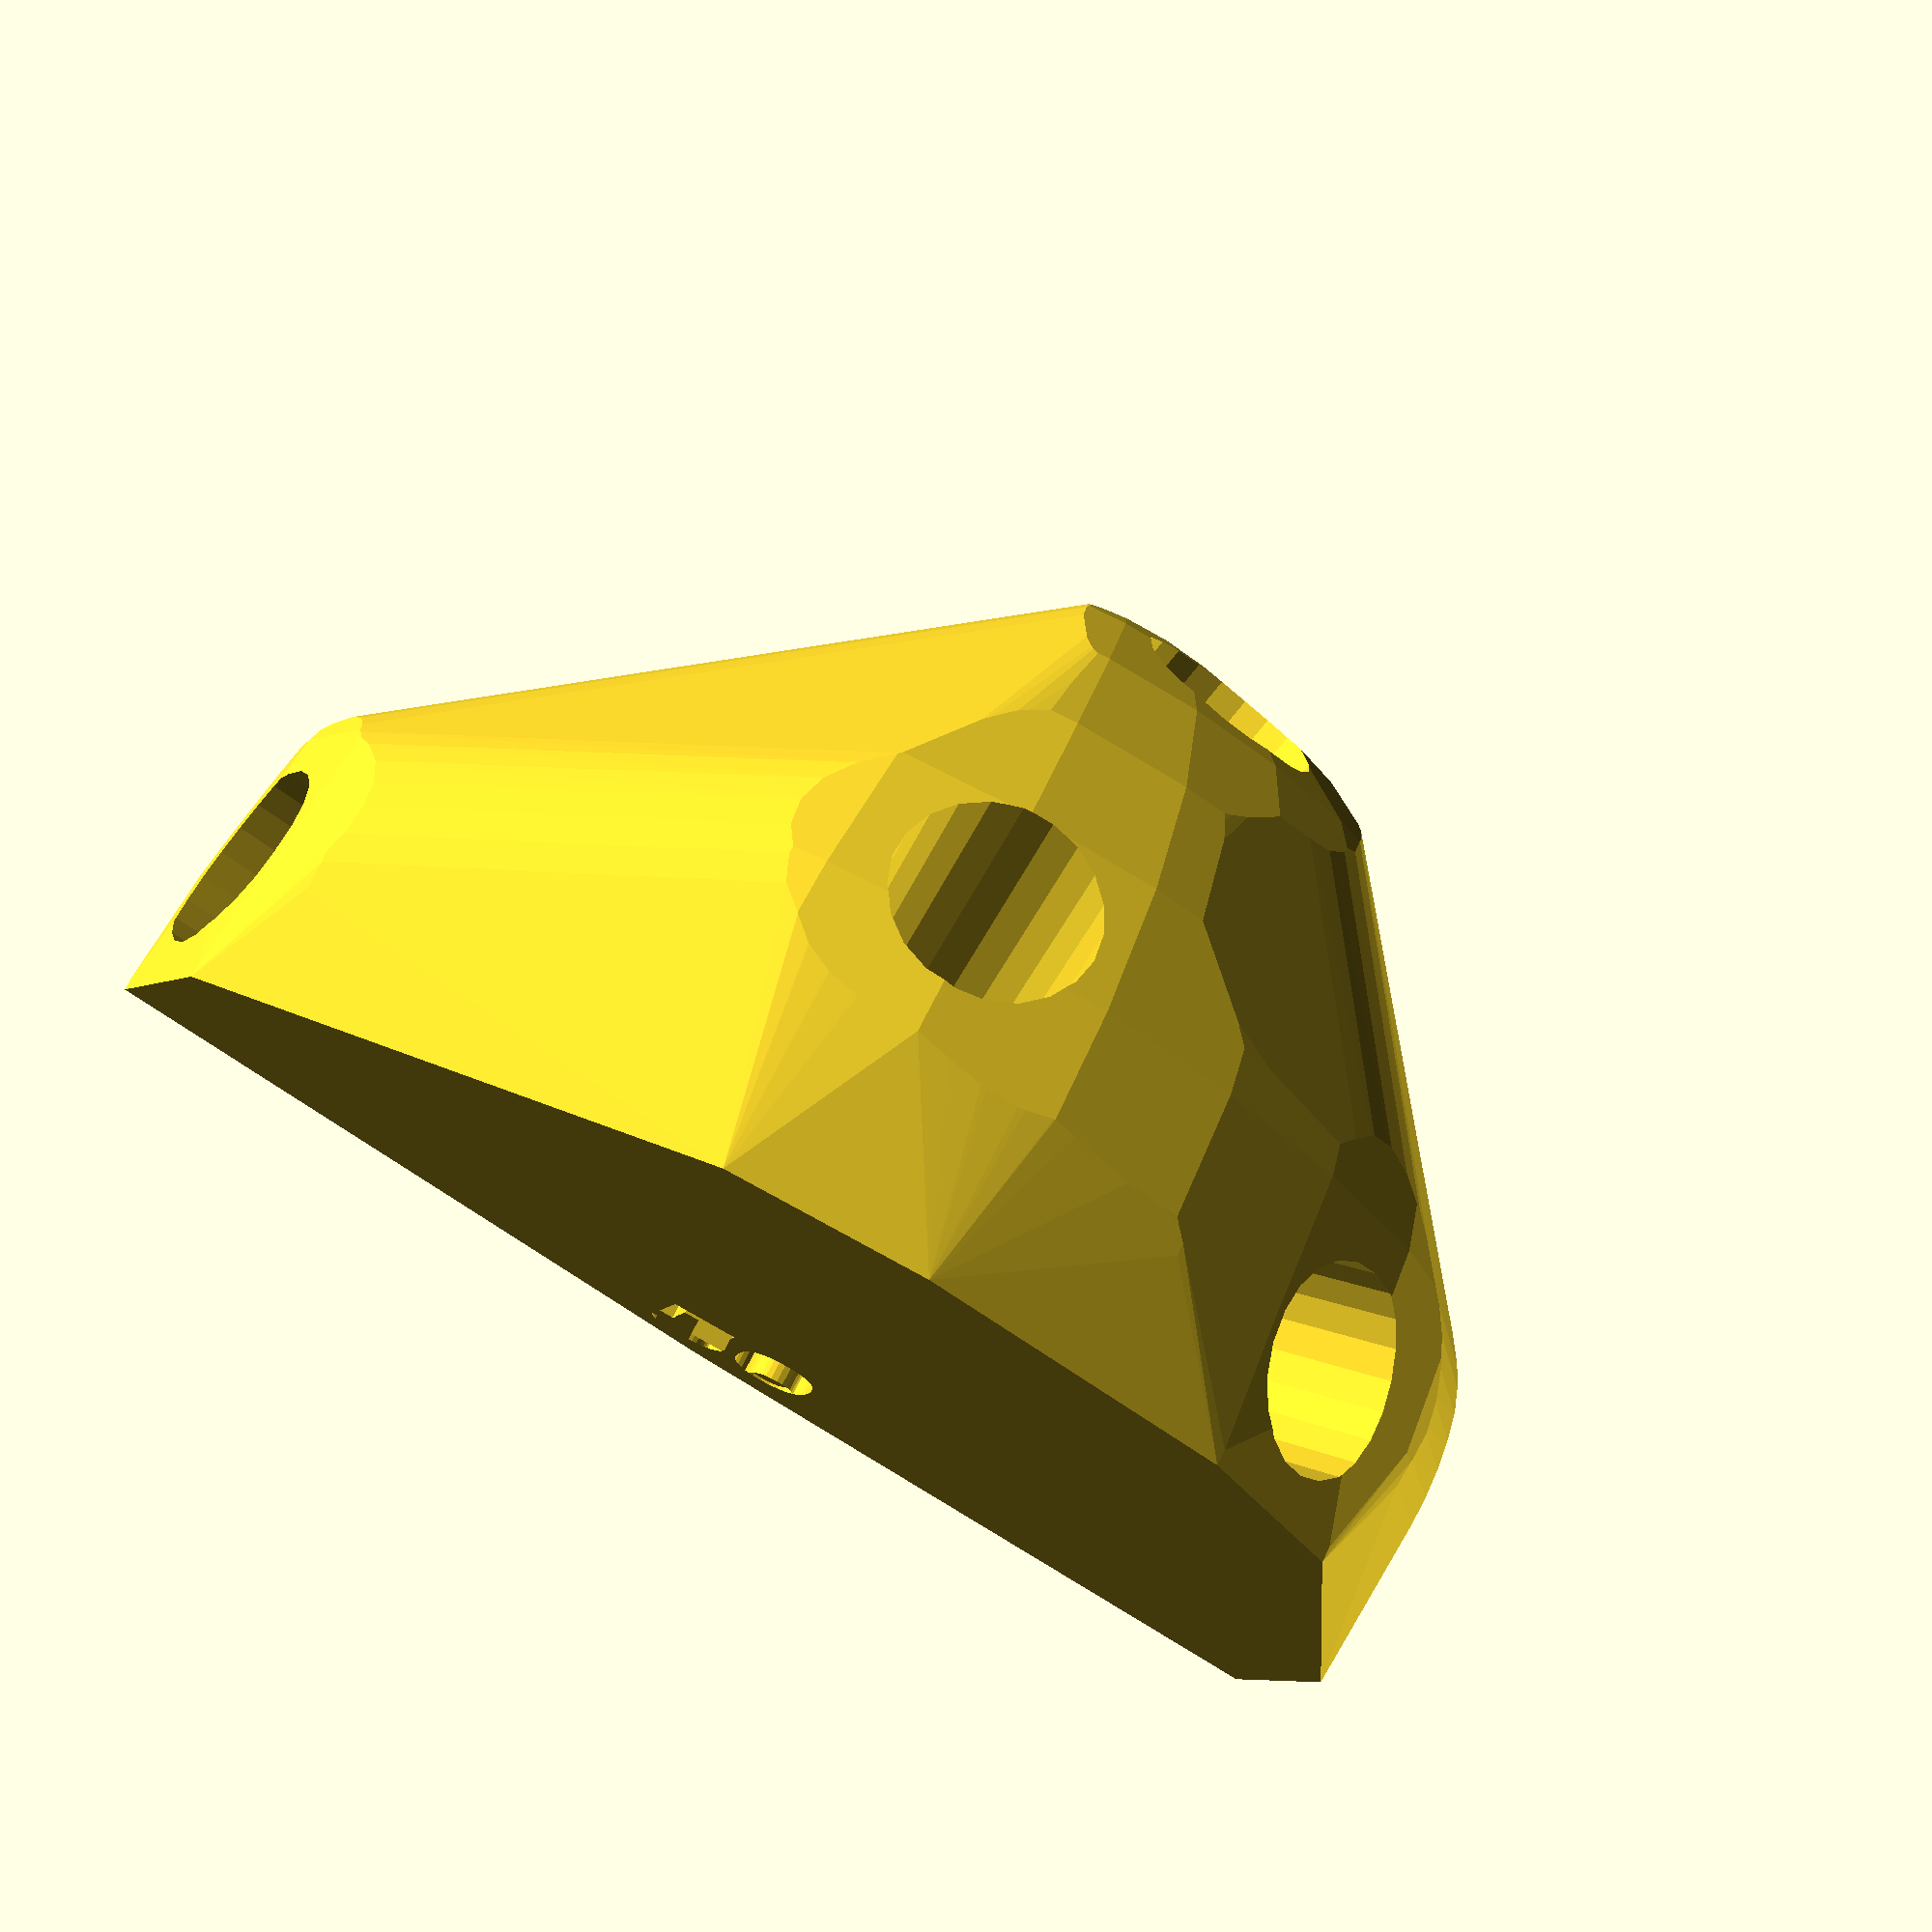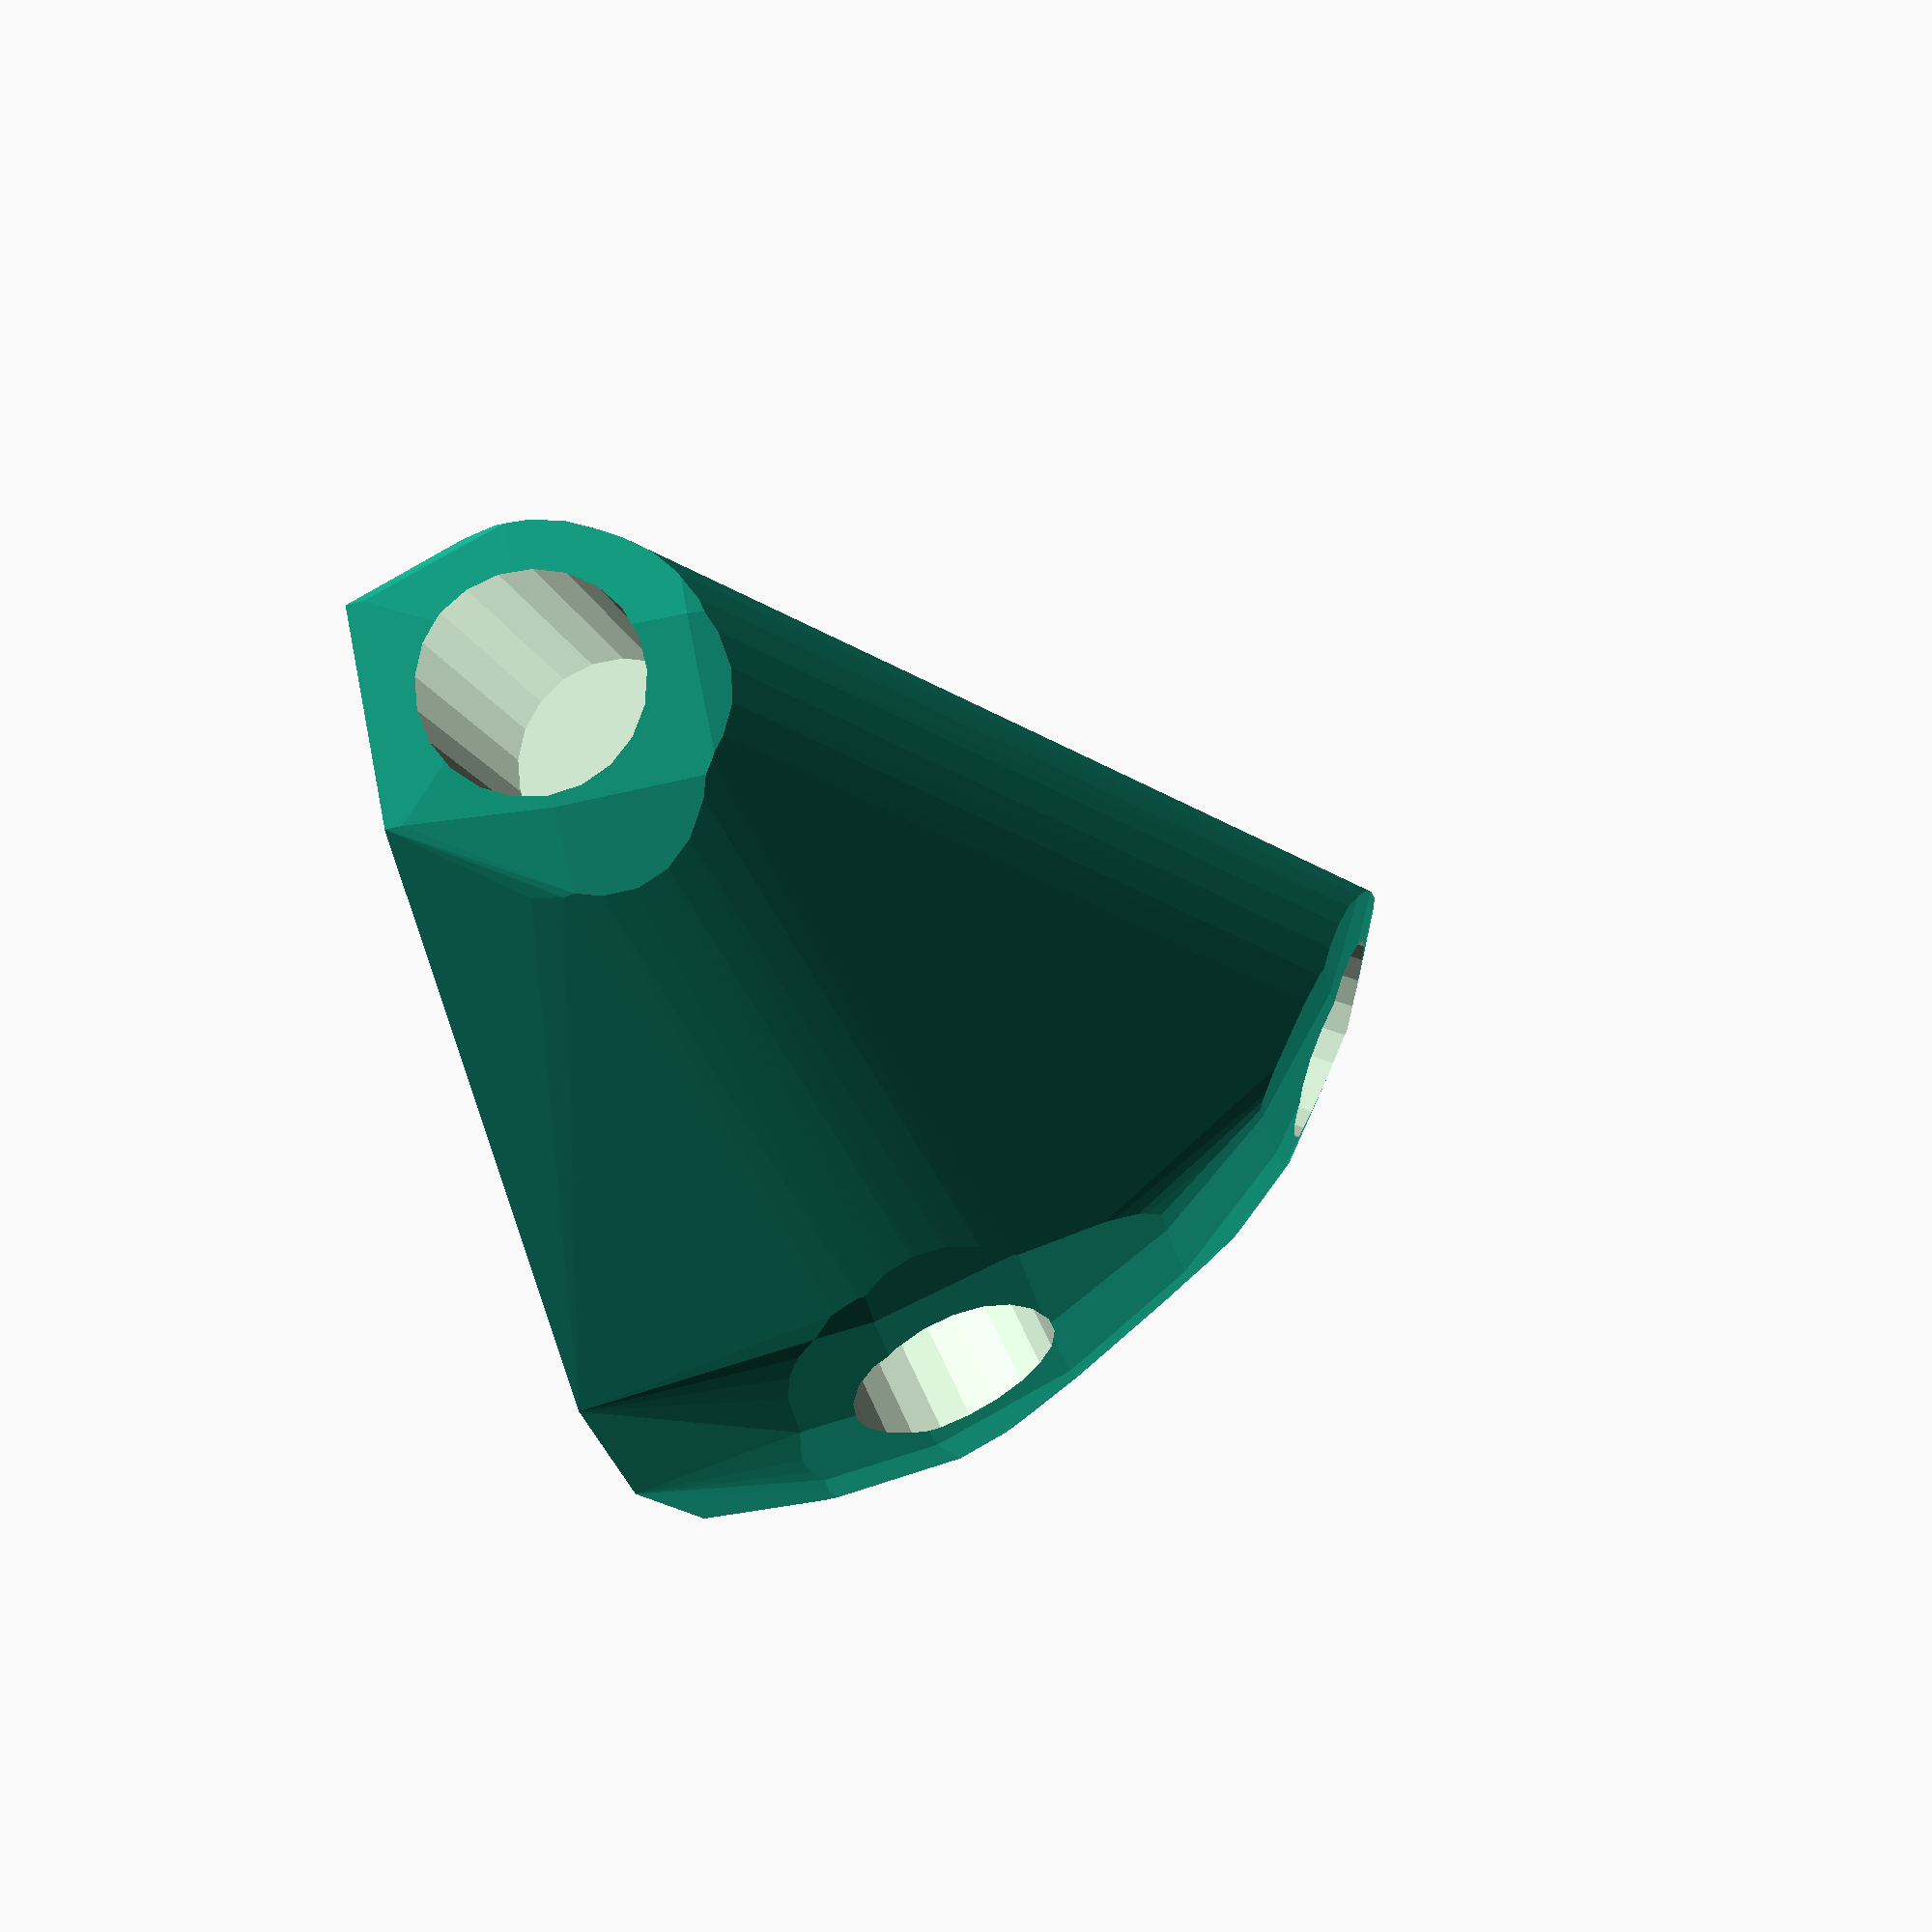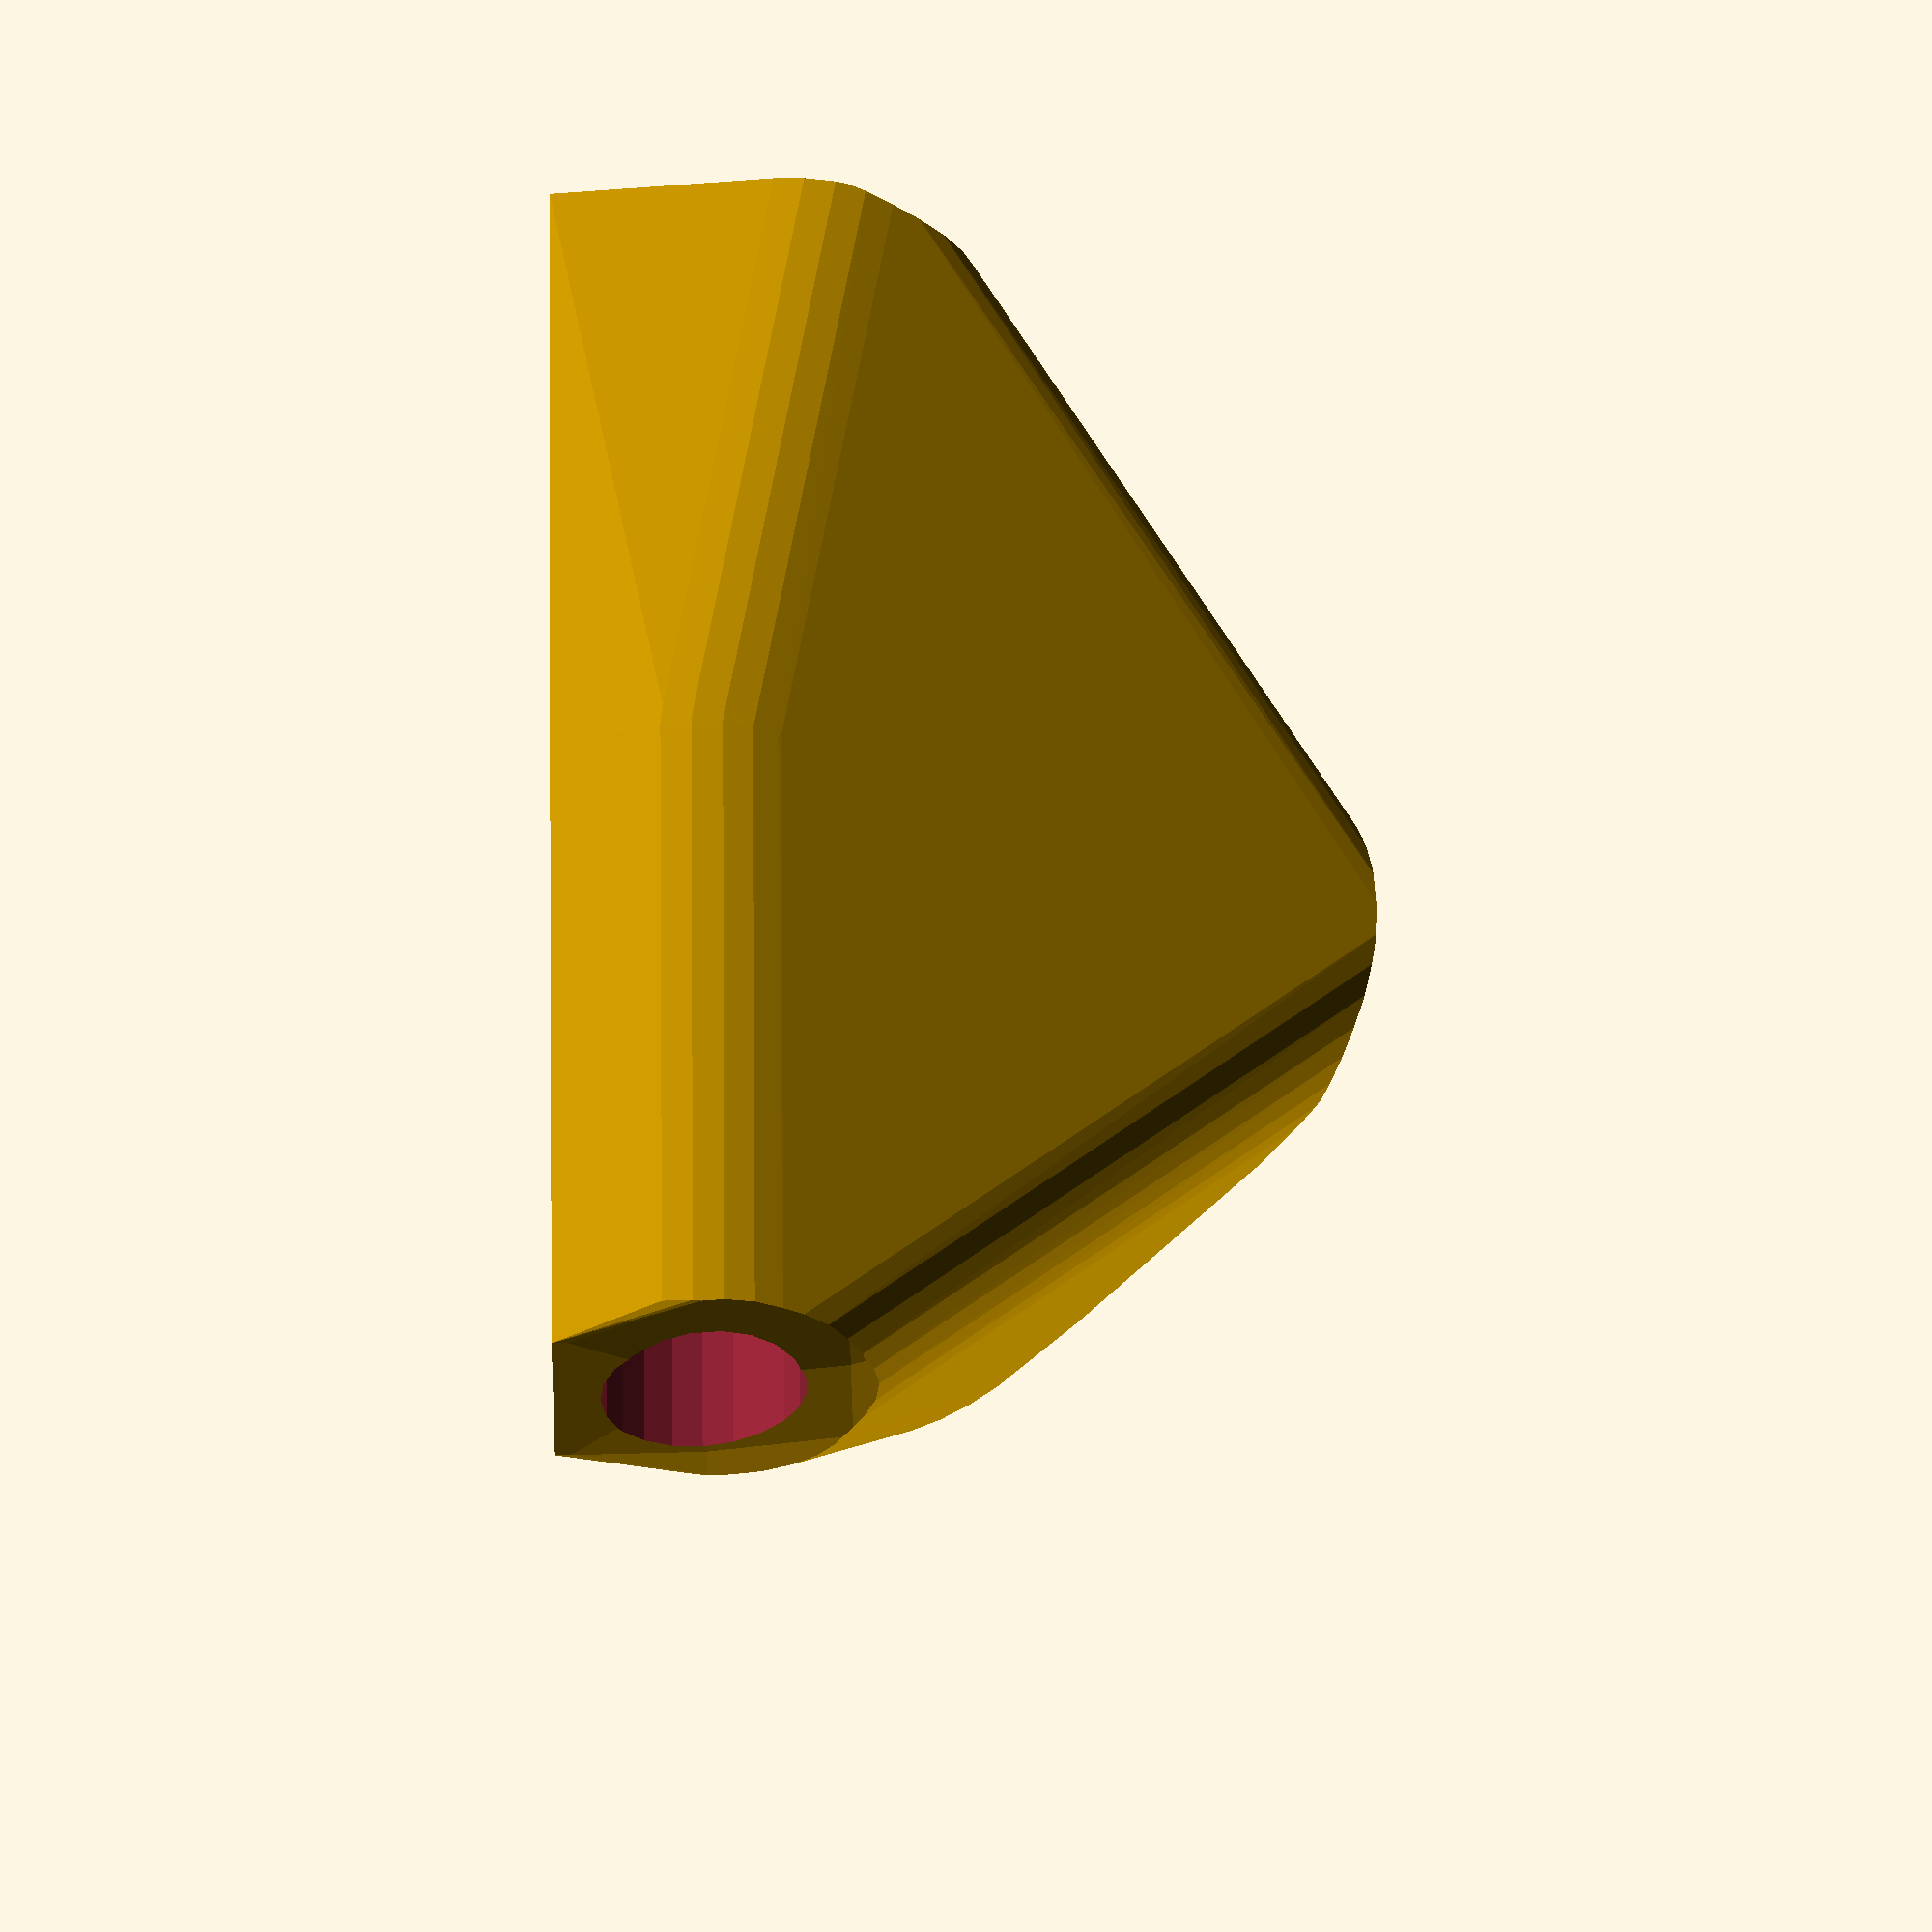
<openscad>


difference() {
	difference() {
		difference() {
			hull() {
				union() {
					union() {
						rotate(a = 84.7656981313, v = [0, 0, 1]) {
							translate(v = [0, -6.6000000000, 0]) {
								cube(size = [43.2386959105, 13.2000000000, 1]);
							}
						}
						rotate(a = 105.2954155284, v = [0, 0, 1]) {
							translate(v = [0, -6.6000000000, 0]) {
								cube(size = [23.1349533520, 13.2000000000, 1]);
							}
						}
						rotate(a = 14.6474921445, v = [0, 0, 1]) {
							translate(v = [0, -6.6000000000, 0]) {
								cube(size = [45.0000000000, 13.2000000000, 1]);
							}
						}
						rotate(a = 129.1090641417, v = [0, 0, 1]) {
							translate(v = [0, -6.6000000000, 0]) {
								cube(size = [45.0000000000, 13.2000000000, 1]);
							}
						}
						rotate(a = -171.5132474013, v = [0, 0, 1]) {
							translate(v = [0, -6.6000000000, 0]) {
								cube(size = [44.4078238244, 13.2000000000, 1]);
							}
						}
					}
					translate(v = [0, 0, 9.6000000000]) {
						intersection() {
							hull() {
								rotate(a = 73.9166308660, v = [-0.9568528080, 0.0876578007, 0.0000008692]) {
									cylinder(h = 45, r = 9.6000000000);
								}
								rotate(a = 30.9379495089, v = [-0.4958986816, -0.1356209726, 0.0000006315]) {
									cylinder(h = 45, r = 9.6000000000);
								}
								rotate(a = 89.9999230857, v = [-0.2528714002, 0.9674998992, -0.0000007146]) {
									cylinder(h = 45, r = 9.6000000000);
								}
								rotate(a = 89.9999908520, v = [-0.7759466250, -0.6307985694, 0.0000014067]) {
									cylinder(h = 45, r = 9.6000000000);
								}
								rotate(a = 80.6946822064, v = [0.1456388134, -0.9760347992, 0.0000008304]) {
									cylinder(h = 45, r = 9.6000000000);
								}
							}
							sphere(r = 45);
						}
					}
				}
			}
			translate(v = [0, 0, 9.6000000000]) {
				rotate(a = 73.9166308660, v = [-0.9568528080, 0.0876578007, 0.0000008692]) {
					translate(v = [0, 0, 20]) {
						cylinder(h = 45, r = 6.6000000000);
					}
				}
				rotate(a = 30.9379495089, v = [-0.4958986816, -0.1356209726, 0.0000006315]) {
					translate(v = [0, 0, 20]) {
						cylinder(h = 45, r = 6.6000000000);
					}
				}
				rotate(a = 89.9999230857, v = [-0.2528714002, 0.9674998992, -0.0000007146]) {
					translate(v = [0, 0, 20]) {
						cylinder(h = 45, r = 6.6000000000);
					}
				}
				rotate(a = 89.9999908520, v = [-0.7759466250, -0.6307985694, 0.0000014067]) {
					translate(v = [0, 0, 20]) {
						cylinder(h = 45, r = 6.6000000000);
					}
				}
				rotate(a = 80.6946822064, v = [0.1456388134, -0.9760347992, 0.0000008304]) {
					translate(v = [0, 0, 20]) {
						cylinder(h = 45, r = 6.6000000000);
					}
				}
			}
		}
		translate(v = [-100, -100, -100]) {
			cube(size = [200, 200, 100]);
		}
	}
	translate(v = [0, 0, 2]) {
		rotate(a = 180, v = [0, 1, 0]) {
			linear_extrude(height = 3) {
				text(halign = "center", size = 8, text = "50", valign = "center");
			}
		}
	}
}
</openscad>
<views>
elev=109.0 azim=163.9 roll=333.4 proj=p view=solid
elev=62.3 azim=141.7 roll=283.7 proj=p view=wireframe
elev=219.7 azim=277.6 roll=269.0 proj=o view=wireframe
</views>
